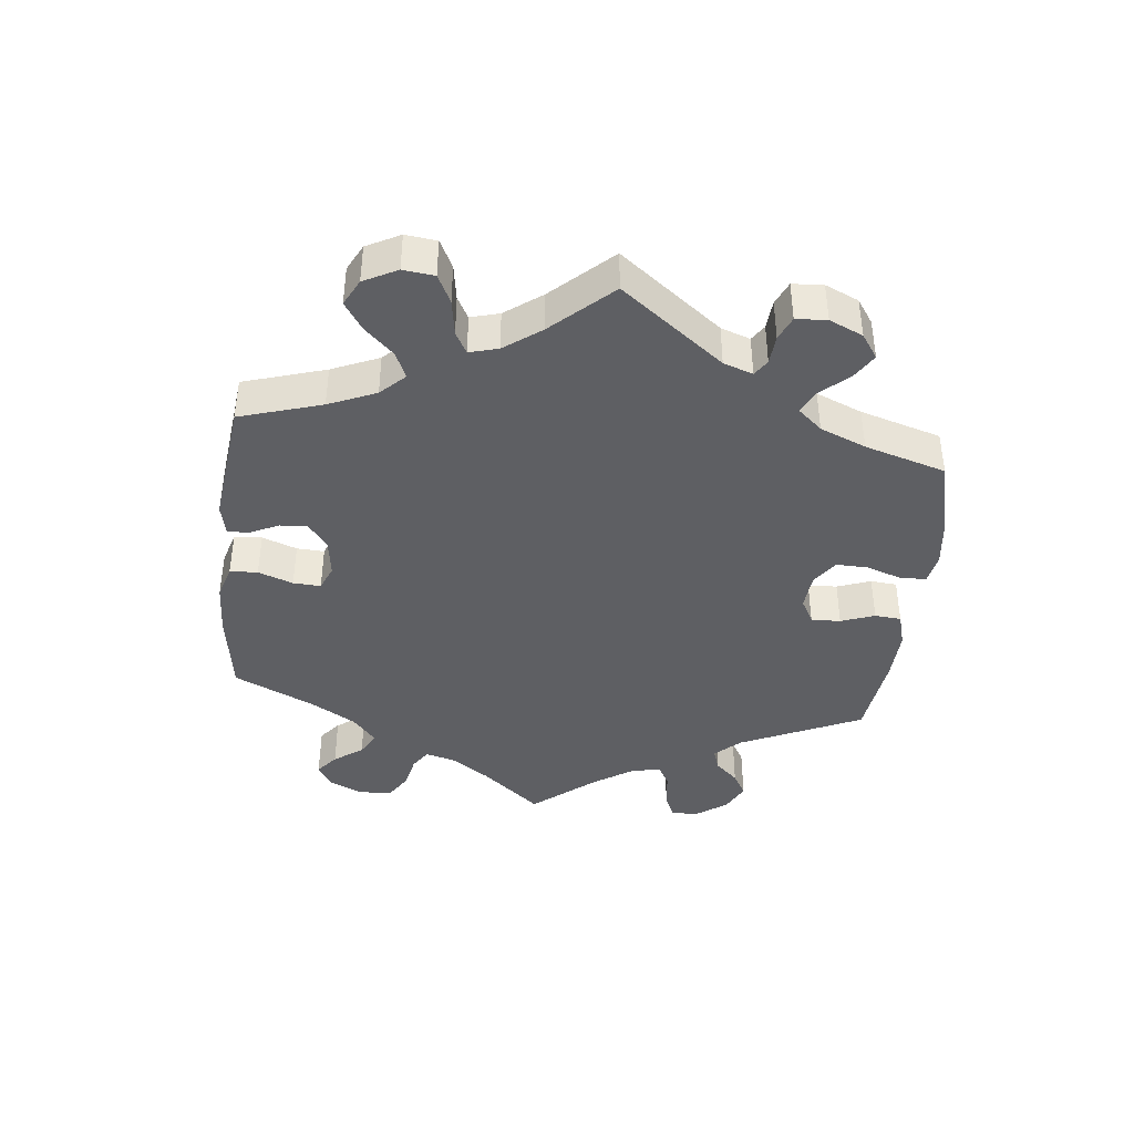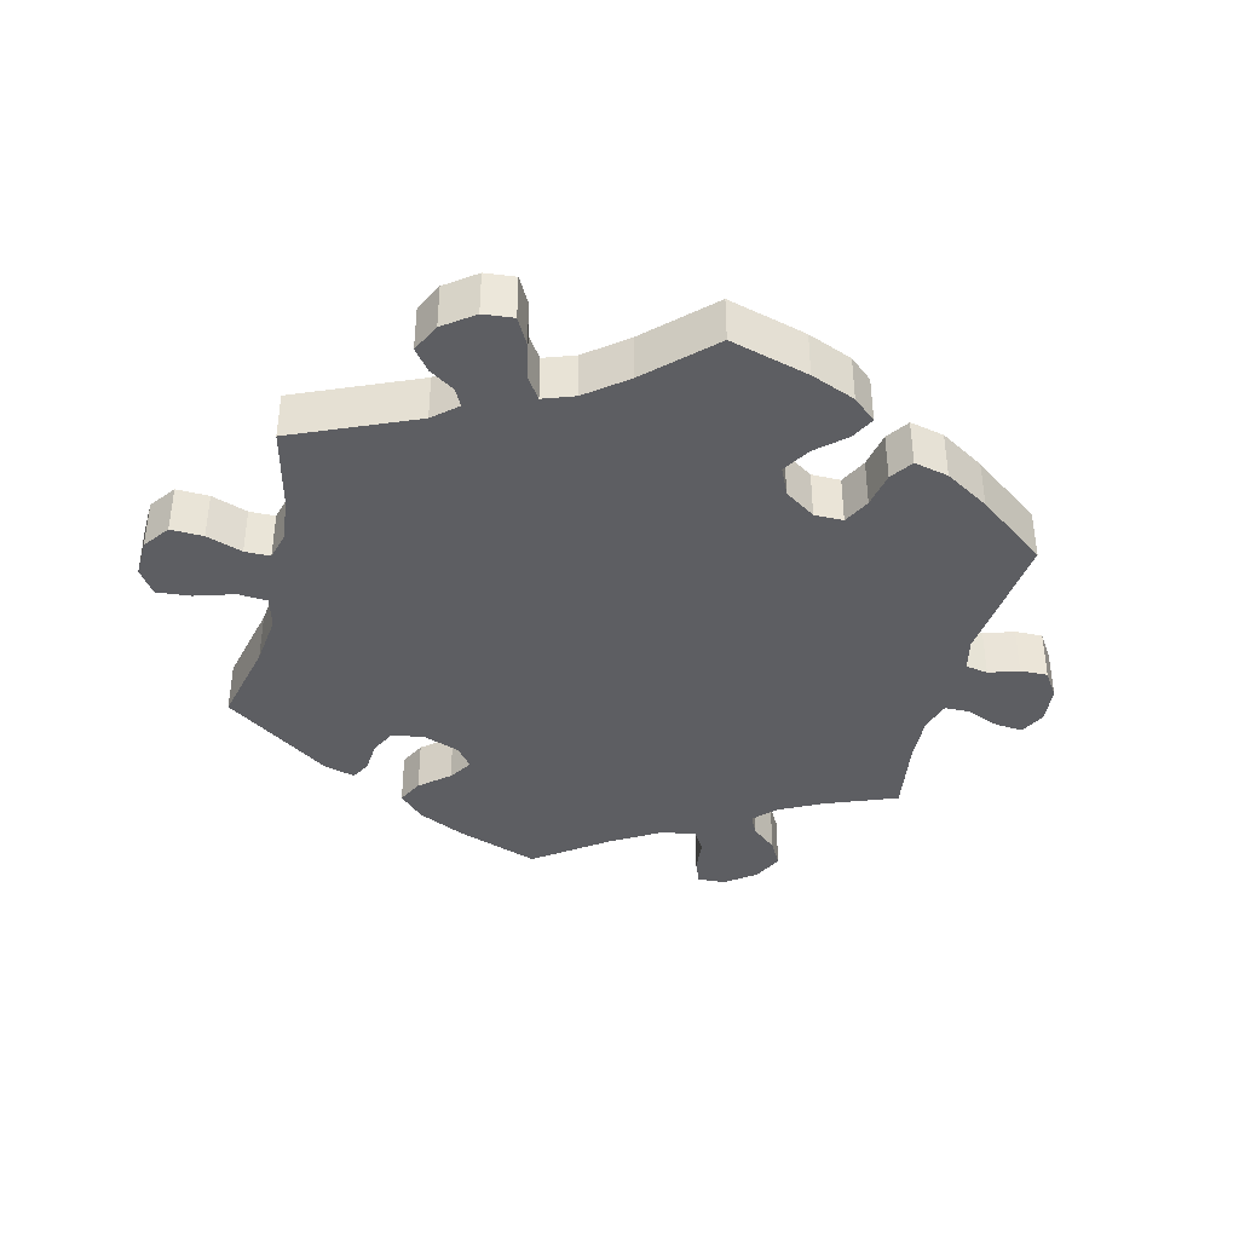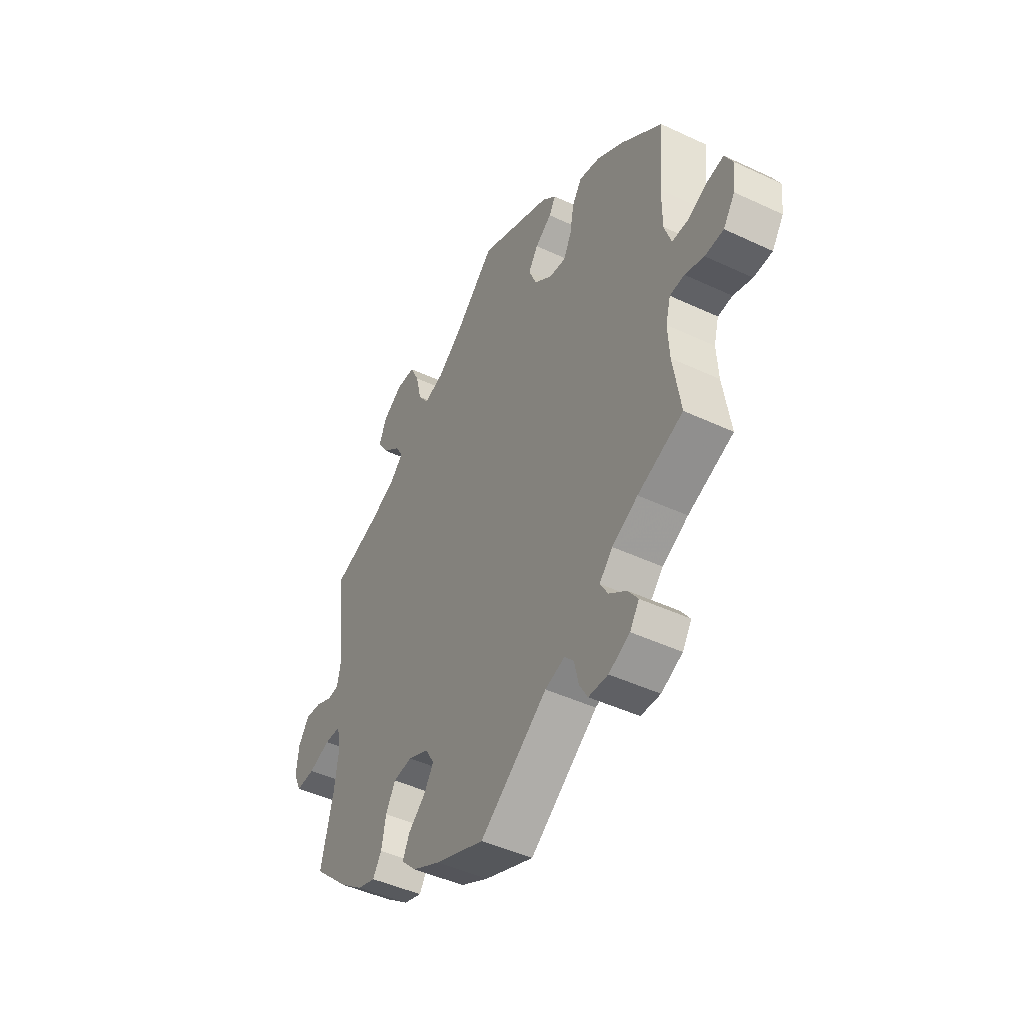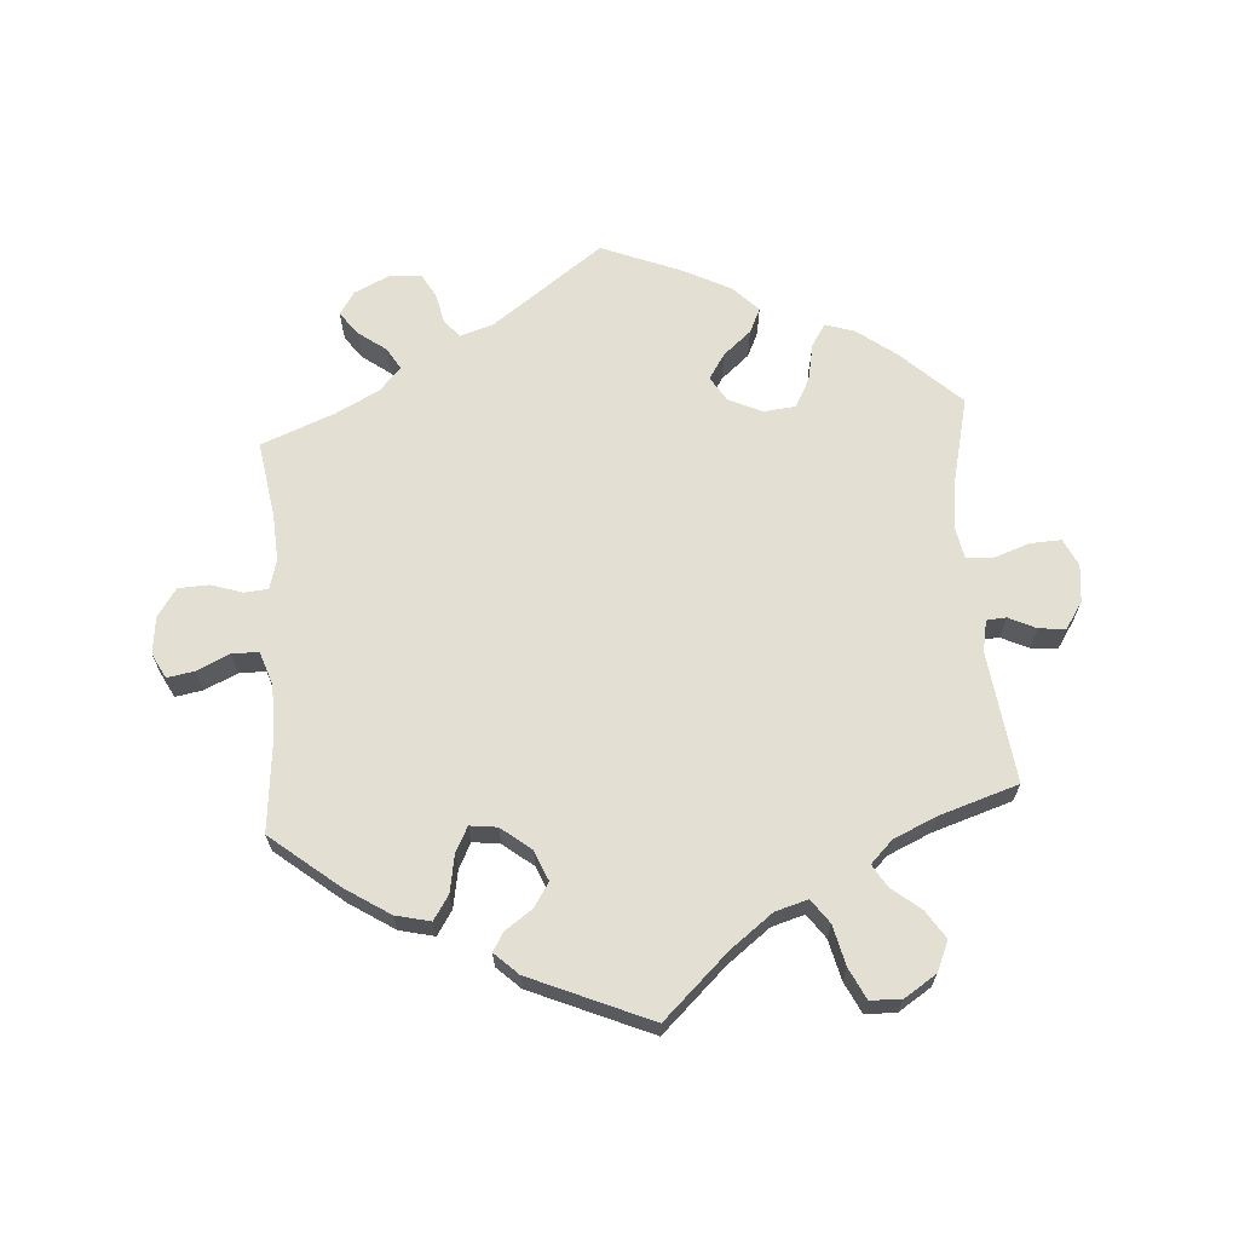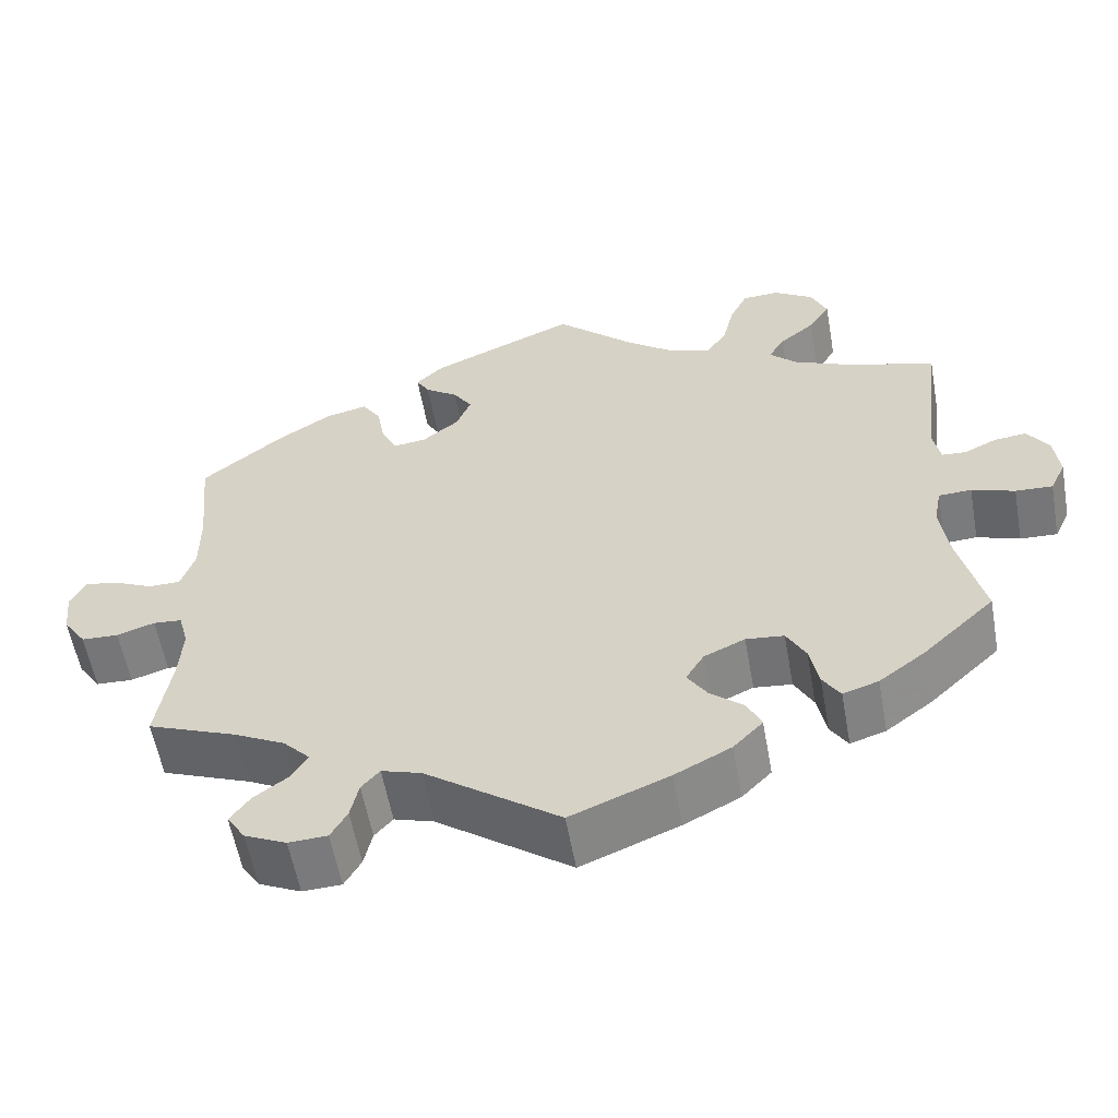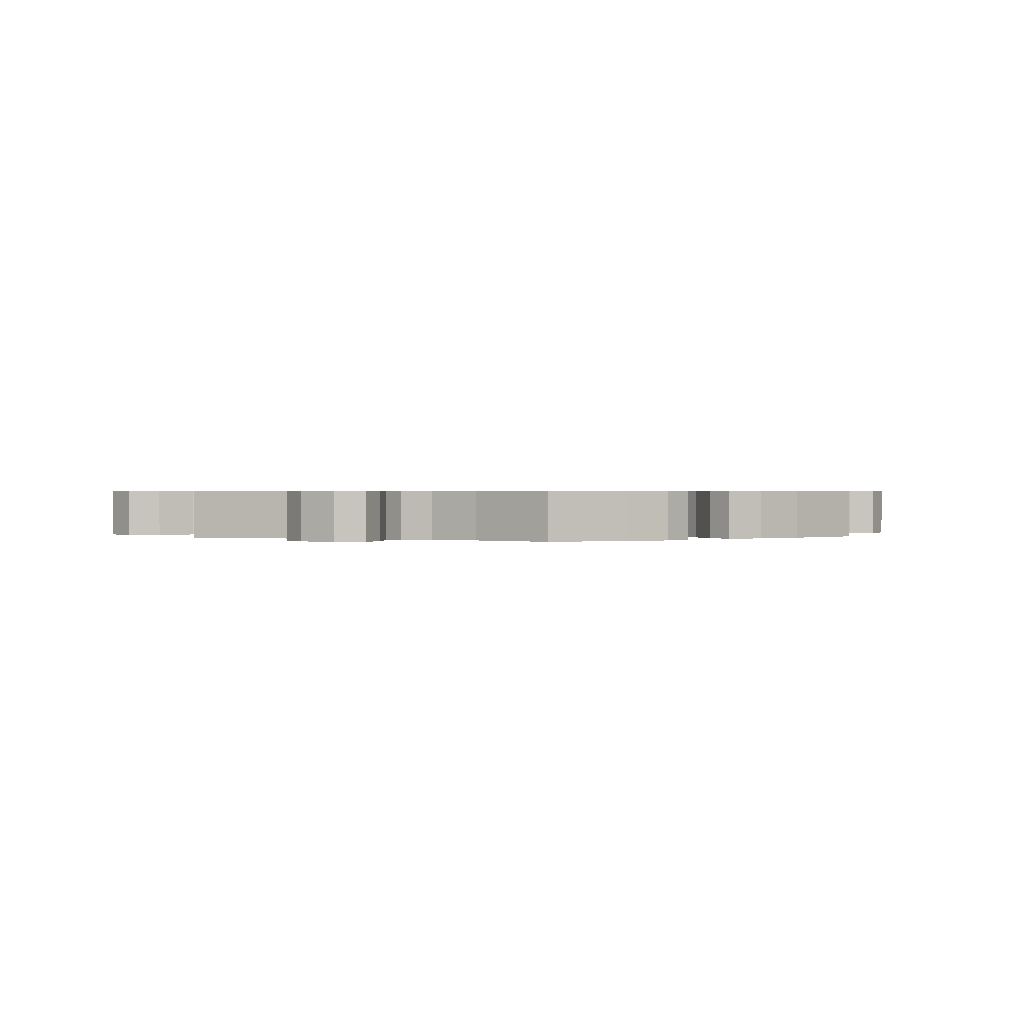
<metadata>
{"format":"obj","ext":"obj","renderer":"f3d","projection":"perspective","resolution":1024,"background":"white","views":[{"elev":-41.6,"azim":53.8,"up":"+Y"},{"elev":-38.7,"azim":106.8,"up":"+Y"},{"elev":-45.8,"azim":-118.3,"up":"+Z"},{"elev":66.6,"azim":-4.1,"up":"+Y"},{"elev":-57.6,"azim":10.2,"up":"+Z"},{"elev":0.6,"azim":114.5,"up":"+Y"}]}
</metadata>
<code>
v 0.414 0.07 -0.37
v 0.358 0.07 -0.412
v 0.315 0.07 -0.426
v 0.294 0.07 -0.393
v 0.283 0.07 -0.338
v 0.26 0.07 -0.296
v 0.214 0.07 -0.291
v 0.164 0.07 -0.314
v 0.142 0.07 -0.35
v 0.166 0.07 -0.387
v 0.207 0.07 -0.422
v 0.224 0.07 -0.458
v 0.188 0.07 -0.495
v 0.12 0.07 -0.53
v 0.001 0.07 -0.578
v -0.162 0.07 -0.46
v -0.21 0.07 -0.445
v -0.232 0.07 -0.47
v -0.242 0.07 -0.515
v -0.262 0.07 -0.55
v -0.309 0.07 -0.552
v -0.36 0.07 -0.528
v -0.382 0.07 -0.494
v -0.358 0.07 -0.461
v -0.316 0.07 -0.43
v -0.297 0.07 -0.398
v -0.329 0.07 -0.364
v -0.391 0.07 -0.332
v -0.5 0.07 -0.289
v -0.482 0.07 -0.176
v -0.478 0.07 -0.109
v -0.49 0.07 -0.065
v -0.525 0.07 -0.062
v -0.571 0.07 -0.077
v -0.616 0.07 -0.075
v -0.644 0.07 -0.034
v -0.65 0.07 0.021
v -0.631 0.07 0.057
v -0.591 0.07 0.05
v -0.543 0.07 0.028
v -0.504 0.07 0.028
v -0.487 0.07 0.078
v -0.487 0.07 0.157
v -0.5 0.07 0.289
v -0.401 0.07 0.369
v -0.336 0.07 0.411
v -0.285 0.07 0.423
v -0.262 0.07 0.388
v -0.252 0.07 0.333
v -0.233 0.07 0.296
v -0.193 0.07 0.301
v -0.149 0.07 0.336
v -0.131 0.07 0.38
v -0.154 0.07 0.415
v -0.194 0.07 0.443
v -0.21 0.07 0.47
v -0.176 0.07 0.502
v 0 0.07 0.578
v 0.095 0.07 0.489
v 0.157 0.07 0.442
v 0.205 0.07 0.428
v 0.23 0.07 0.463
v 0.244 0.07 0.522
v 0.266 0.07 0.567
v 0.311 0.07 0.569
v 0.359 0.07 0.538
v 0.378 0.07 0.494
v 0.352 0.07 0.454
v 0.309 0.07 0.419
v 0.29 0.07 0.387
v 0.322 0.07 0.355
v 0.385 0.07 0.327
v 0.501 0.07 0.29
v 0.477 0.07 0.098
v 0.486 0.07 0.052
v 0.515 0.07 0.05
v 0.555 0.07 0.069
v 0.594 0.07 0.073
v 0.62 0.07 0.034
v 0.626 0.07 -0.021
v 0.607 0.07 -0.061
v 0.562 0.07 -0.059
v 0.51 0.07 -0.041
v 0.47 0.07 -0.043
v 0.461 0.07 -0.09
v 0.471 0.07 -0.164
v 0.501 0.07 -0.288
v 0.414 0 -0.37
v 0.358 0 -0.412
v 0.315 0 -0.426
v 0.294 0 -0.393
v 0.283 0 -0.338
v 0.26 0 -0.296
v 0.214 0 -0.291
v 0.164 0 -0.314
v 0.142 0 -0.35
v 0.166 0 -0.387
v 0.207 0 -0.422
v 0.224 0 -0.458
v 0.188 0 -0.495
v 0.12 0 -0.53
v 0.001 0 -0.578
v -0.162 0 -0.46
v -0.21 0 -0.445
v -0.232 0 -0.47
v -0.242 0 -0.515
v -0.262 0 -0.55
v -0.309 0 -0.552
v -0.36 0 -0.528
v -0.382 0 -0.494
v -0.358 0 -0.461
v -0.316 0 -0.43
v -0.297 0 -0.398
v -0.329 0 -0.364
v -0.391 0 -0.332
v -0.5 0 -0.289
v -0.482 0 -0.176
v -0.478 0 -0.109
v -0.49 0 -0.065
v -0.525 0 -0.062
v -0.571 0 -0.077
v -0.616 0 -0.075
v -0.644 0 -0.034
v -0.65 0 0.021
v -0.631 0 0.057
v -0.591 0 0.05
v -0.543 0 0.028
v -0.504 0 0.028
v -0.487 0 0.078
v -0.487 0 0.157
v -0.5 0 0.289
v -0.401 0 0.369
v -0.336 0 0.411
v -0.285 0 0.423
v -0.262 0 0.388
v -0.252 0 0.333
v -0.233 0 0.296
v -0.193 0 0.301
v -0.149 0 0.336
v -0.131 0 0.38
v -0.154 0 0.415
v -0.194 0 0.443
v -0.21 0 0.47
v -0.176 0 0.502
v 0 0 0.578
v 0.095 0 0.489
v 0.157 0 0.442
v 0.205 0 0.428
v 0.23 0 0.463
v 0.244 0 0.522
v 0.266 0 0.567
v 0.311 0 0.569
v 0.359 0 0.538
v 0.378 0 0.494
v 0.352 0 0.454
v 0.309 0 0.419
v 0.29 0 0.387
v 0.322 0 0.355
v 0.385 0 0.327
v 0.501 0 0.29
v 0.477 0 0.098
v 0.486 0 0.052
v 0.515 0 0.05
v 0.555 0 0.069
v 0.594 0 0.073
v 0.62 0 0.034
v 0.626 0 -0.021
v 0.607 0 -0.061
v 0.562 0 -0.059
v 0.51 0 -0.041
v 0.47 0 -0.043
v 0.461 0 -0.09
v 0.471 0 -0.164
v 0.501 0 -0.288
f 86 87 1 2
f 85 86 2 3
f 84 85 3 4
f 80 81 82 83
f 80 83 84
f 79 80 84
f 76 77 78 79
f 75 76 79 84
f 74 75 84 4
f 72 73 74 4
f 66 67 68 69
f 66 69 70
f 65 66 70
f 62 63 64 65
f 61 62 65 70
f 60 61 70 71
f 56 57 58 59
f 54 55 56 59
f 53 54 59 60
f 52 53 60 71
f 46 47 48 49
f 46 49 50
f 43 44 45 46
f 42 43 46 50
f 41 42 50 51
f 37 38 39 40
f 37 40 41
f 36 37 41
f 33 34 35 36
f 32 33 36 41
f 31 32 41 51
f 28 29 30
f 27 28 30 31
f 26 27 31 51
f 22 23 24 25
f 22 25 26
f 21 22 26
f 18 19 20 21
f 17 18 21 26
f 16 17 26 51
f 10 11 12 13
f 9 10 13 14
f 71 72 4 5
f 9 14 15 16
f 8 9 16 51
f 7 8 51 52
f 71 5 6
f 6 7 52 71
f 89 88 174 173
f 90 89 173 172
f 91 90 172 171
f 170 169 168 167
f 171 170 167
f 171 167 166
f 166 165 164 163
f 171 166 163 162
f 91 171 162 161
f 91 161 160 159
f 156 155 154 153
f 157 156 153
f 157 153 152
f 152 151 150 149
f 157 152 149 148
f 158 157 148 147
f 146 145 144 143
f 146 143 142 141
f 147 146 141 140
f 158 147 140 139
f 136 135 134 133
f 137 136 133
f 133 132 131 130
f 137 133 130 129
f 138 137 129 128
f 127 126 125 124
f 128 127 124
f 128 124 123
f 123 122 121 120
f 128 123 120 119
f 138 128 119 118
f 117 116 115
f 118 117 115 114
f 138 118 114 113
f 112 111 110 109
f 113 112 109
f 113 109 108
f 108 107 106 105
f 113 108 105 104
f 138 113 104 103
f 100 99 98 97
f 101 100 97 96
f 92 91 159 158
f 103 102 101 96
f 138 103 96 95
f 139 138 95 94
f 93 92 158
f 158 139 94 93
f 1 88 89 2
f 2 89 90 3
f 3 90 91 4
f 4 91 92 5
f 5 92 93 6
f 6 93 94 7
f 7 94 95 8
f 8 95 96 9
f 9 96 97 10
f 10 97 98 11
f 11 98 99 12
f 12 99 100 13
f 13 100 101 14
f 14 101 102 15
f 15 102 103 16
f 16 103 104 17
f 17 104 105 18
f 18 105 106 19
f 19 106 107 20
f 20 107 108 21
f 21 108 109 22
f 22 109 110 23
f 23 110 111 24
f 24 111 112 25
f 25 112 113 26
f 26 113 114 27
f 27 114 115 28
f 28 115 116 29
f 29 116 117 30
f 30 117 118 31
f 31 118 119 32
f 32 119 120 33
f 33 120 121 34
f 34 121 122 35
f 35 122 123 36
f 36 123 124 37
f 37 124 125 38
f 38 125 126 39
f 39 126 127 40
f 40 127 128 41
f 41 128 129 42
f 42 129 130 43
f 43 130 131 44
f 44 131 132 45
f 45 132 133 46
f 46 133 134 47
f 47 134 135 48
f 48 135 136 49
f 49 136 137 50
f 50 137 138 51
f 51 138 139 52
f 52 139 140 53
f 53 140 141 54
f 54 141 142 55
f 55 142 143 56
f 56 143 144 57
f 57 144 145 58
f 58 145 146 59
f 59 146 147 60
f 60 147 148 61
f 61 148 149 62
f 62 149 150 63
f 63 150 151 64
f 64 151 152 65
f 65 152 153 66
f 66 153 154 67
f 67 154 155 68
f 68 155 156 69
f 69 156 157 70
f 70 157 158 71
f 71 158 159 72
f 72 159 160 73
f 73 160 161 74
f 74 161 162 75
f 75 162 163 76
f 76 163 164 77
f 77 164 165 78
f 78 165 166 79
f 79 166 167 80
f 80 167 168 81
f 81 168 169 82
f 82 169 170 83
f 83 170 171 84
f 84 171 172 85
f 85 172 173 86
f 86 173 174 87
f 87 174 88 1

</code>
